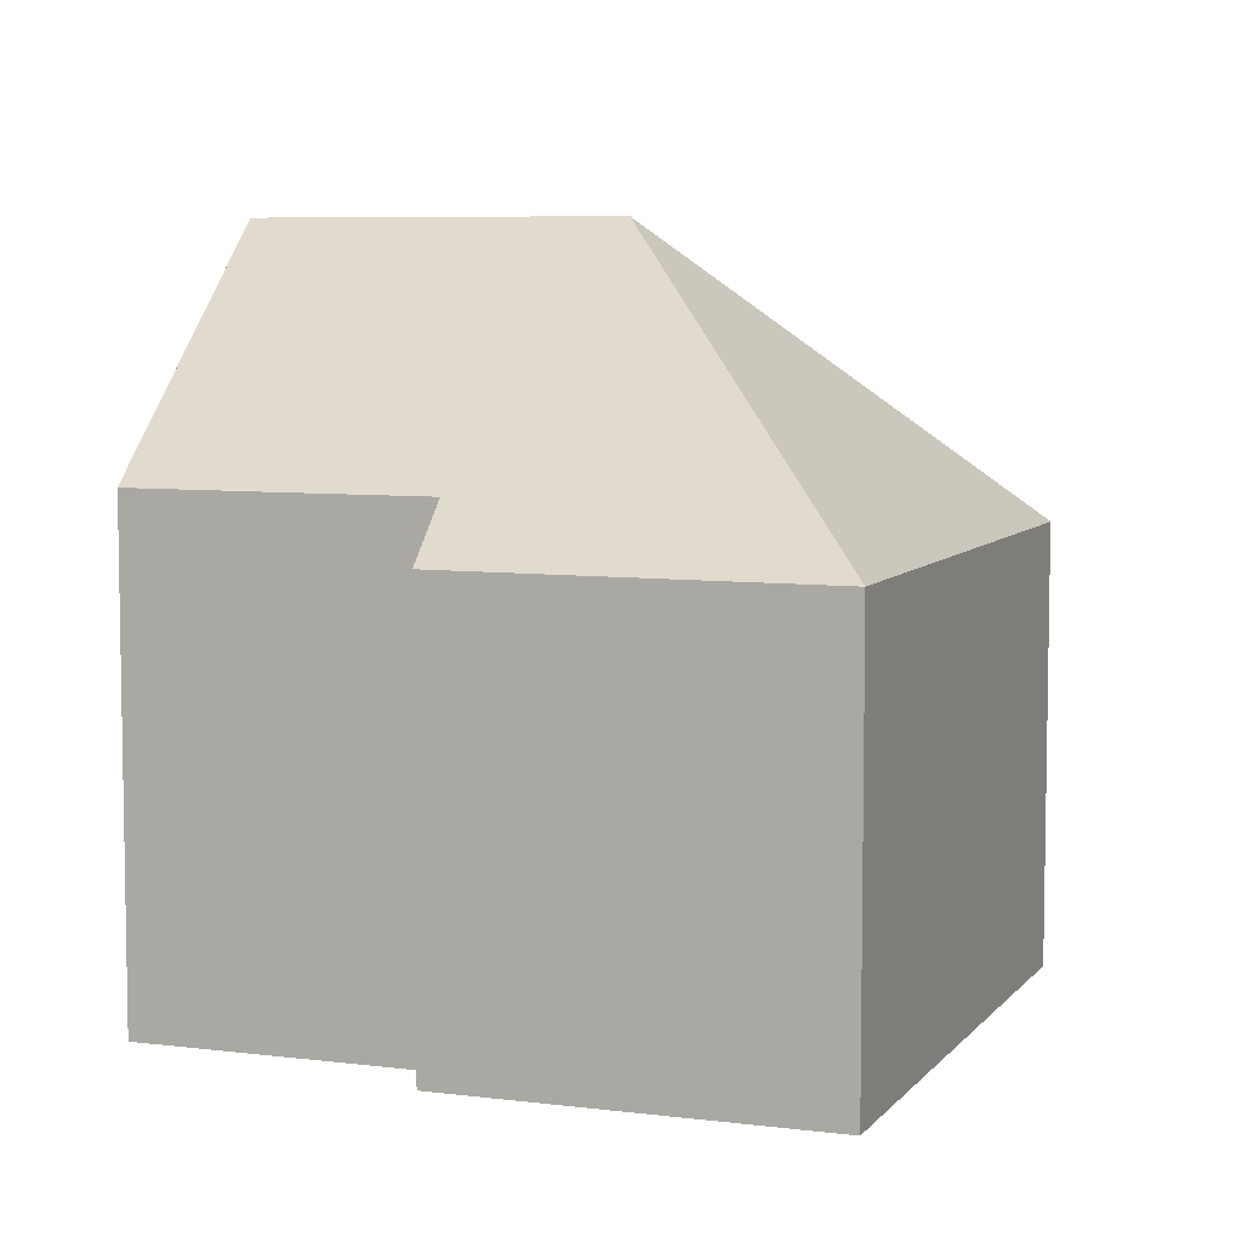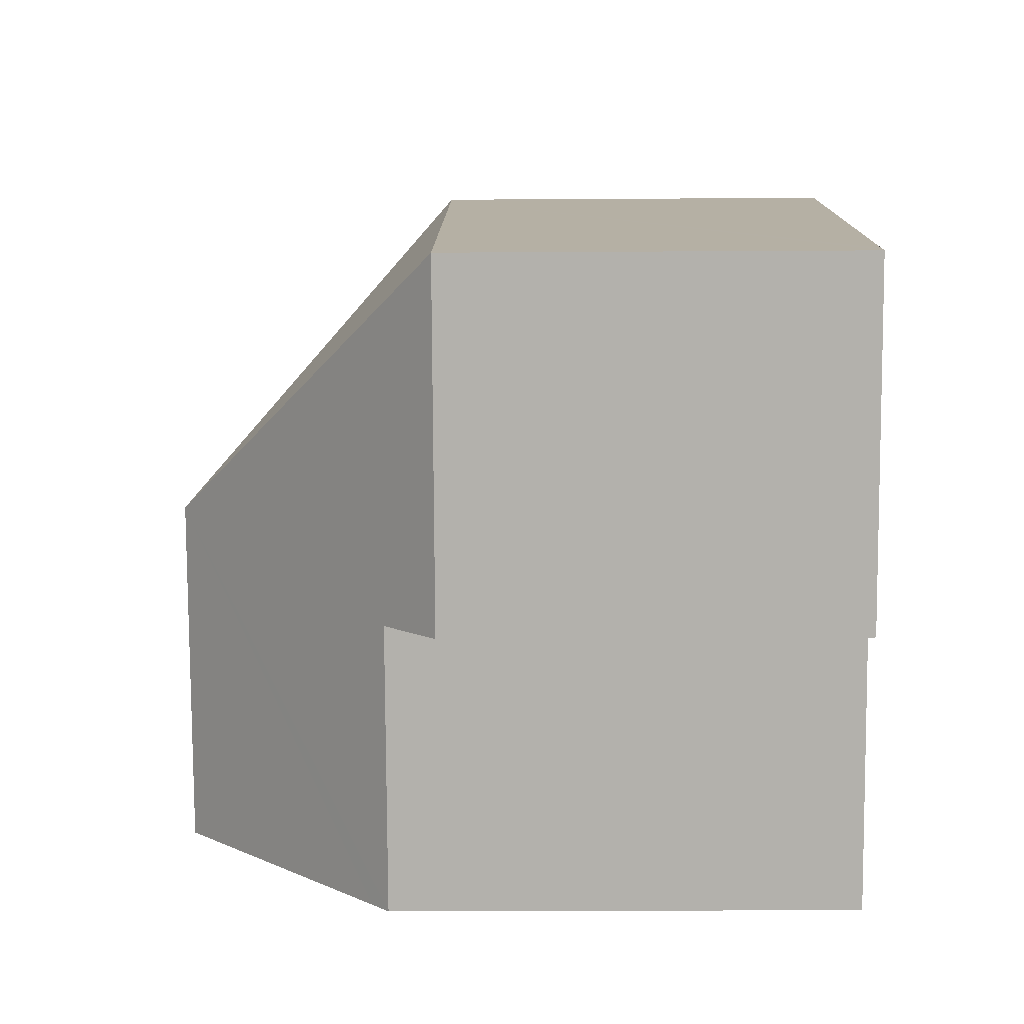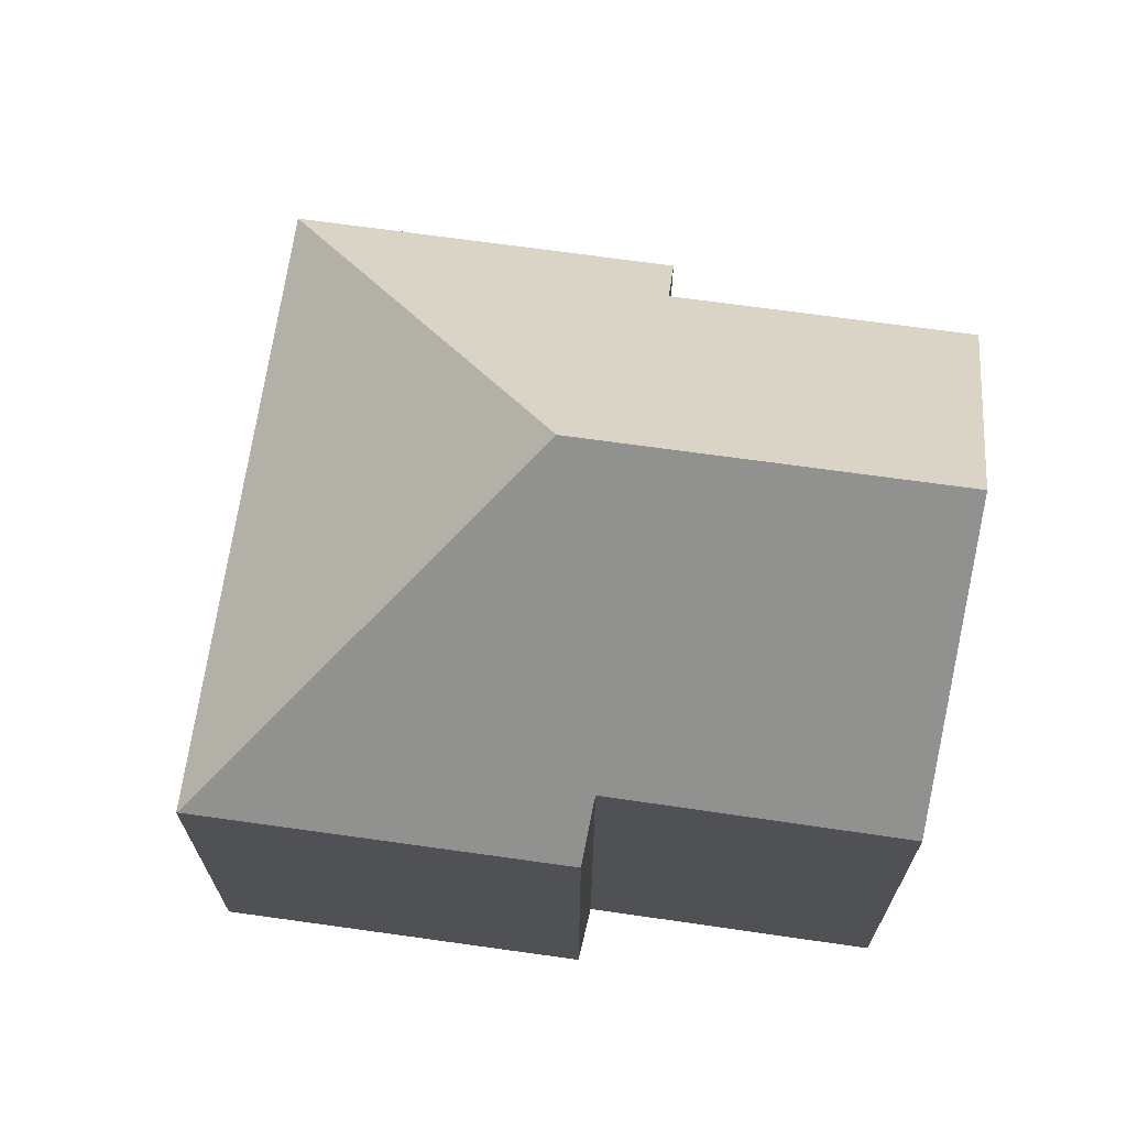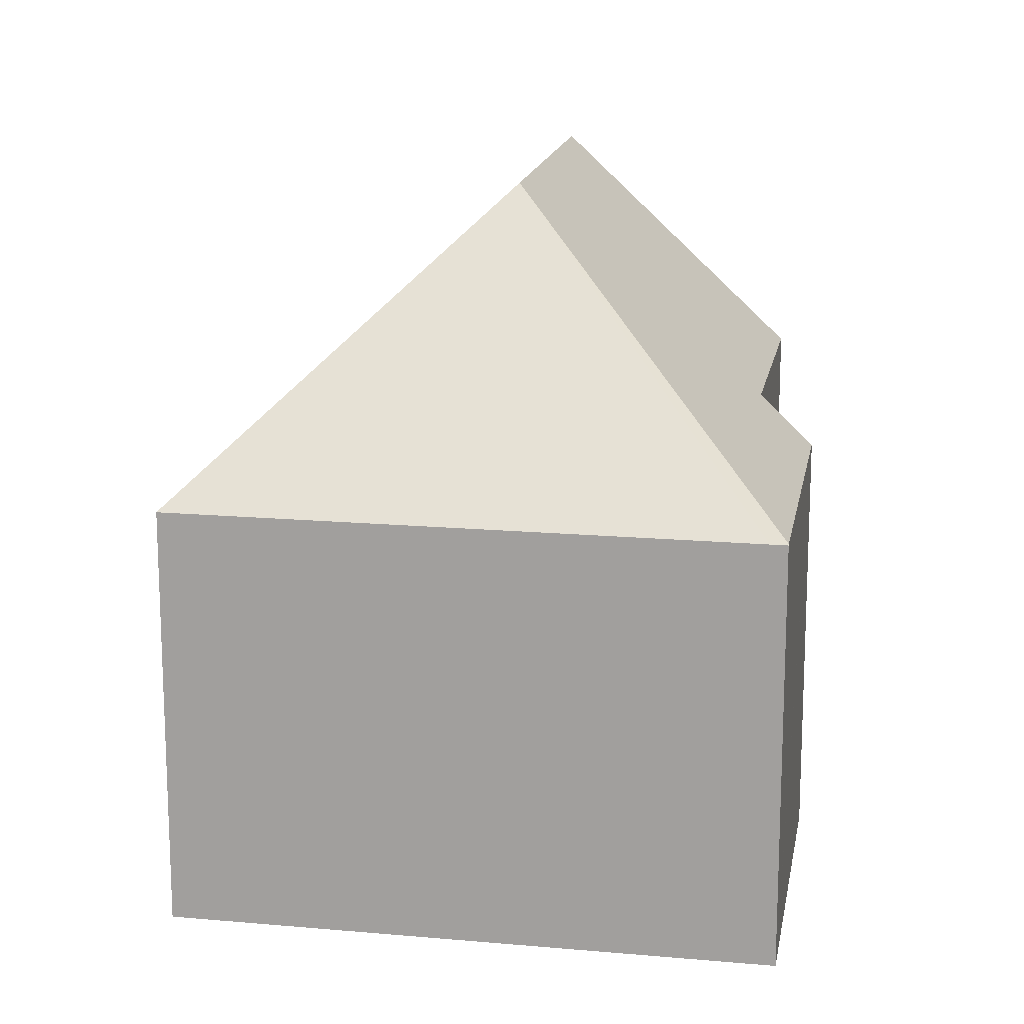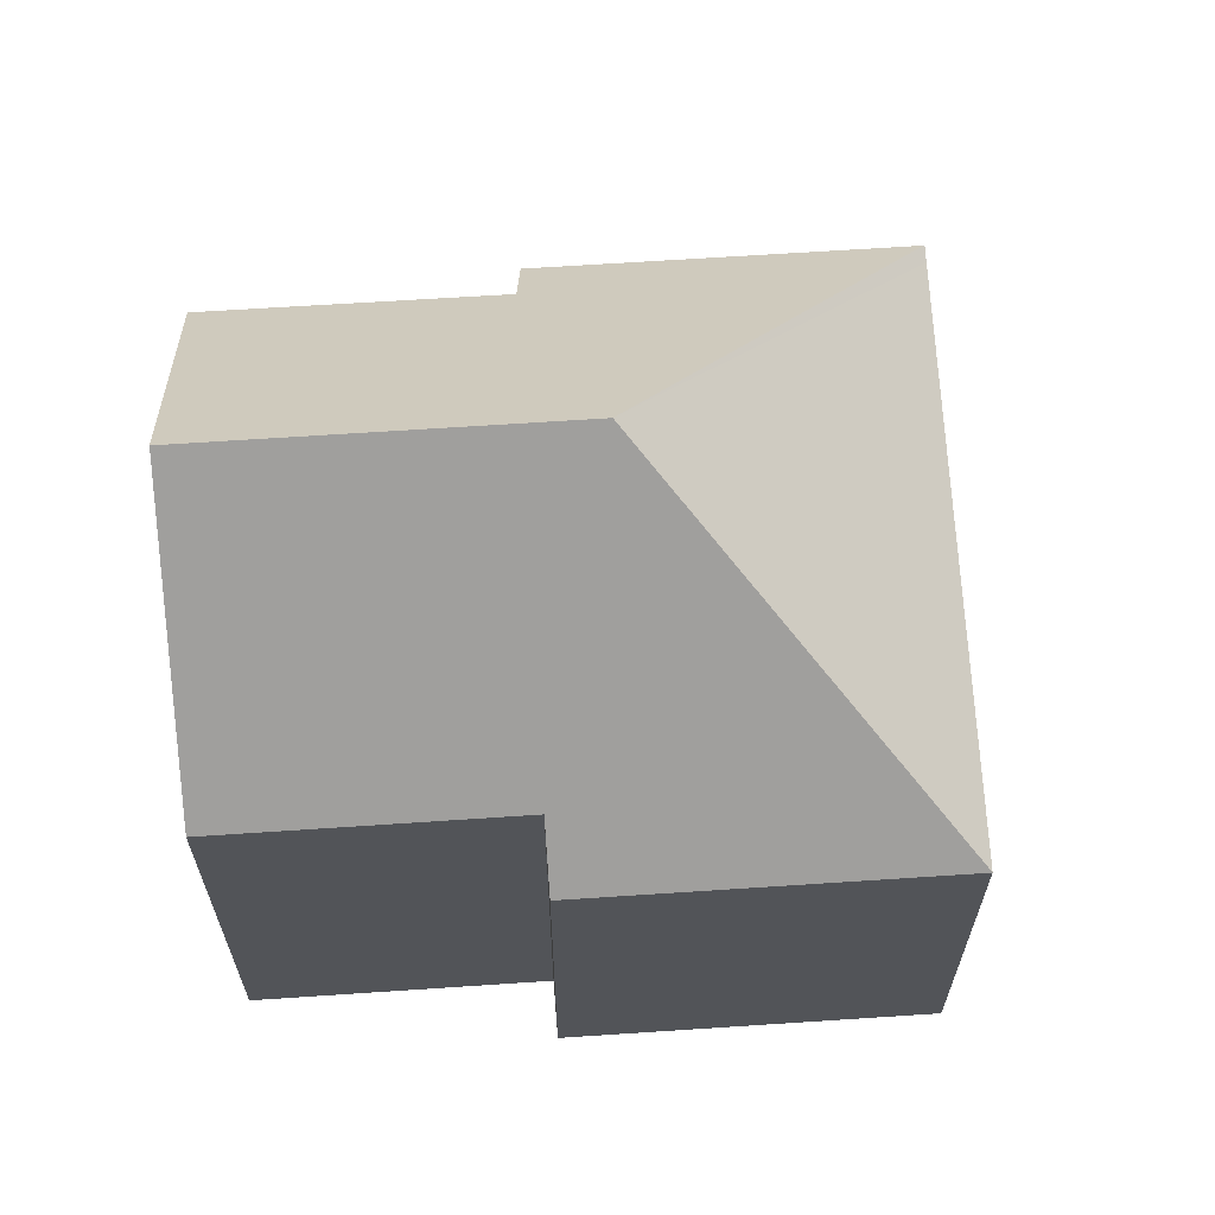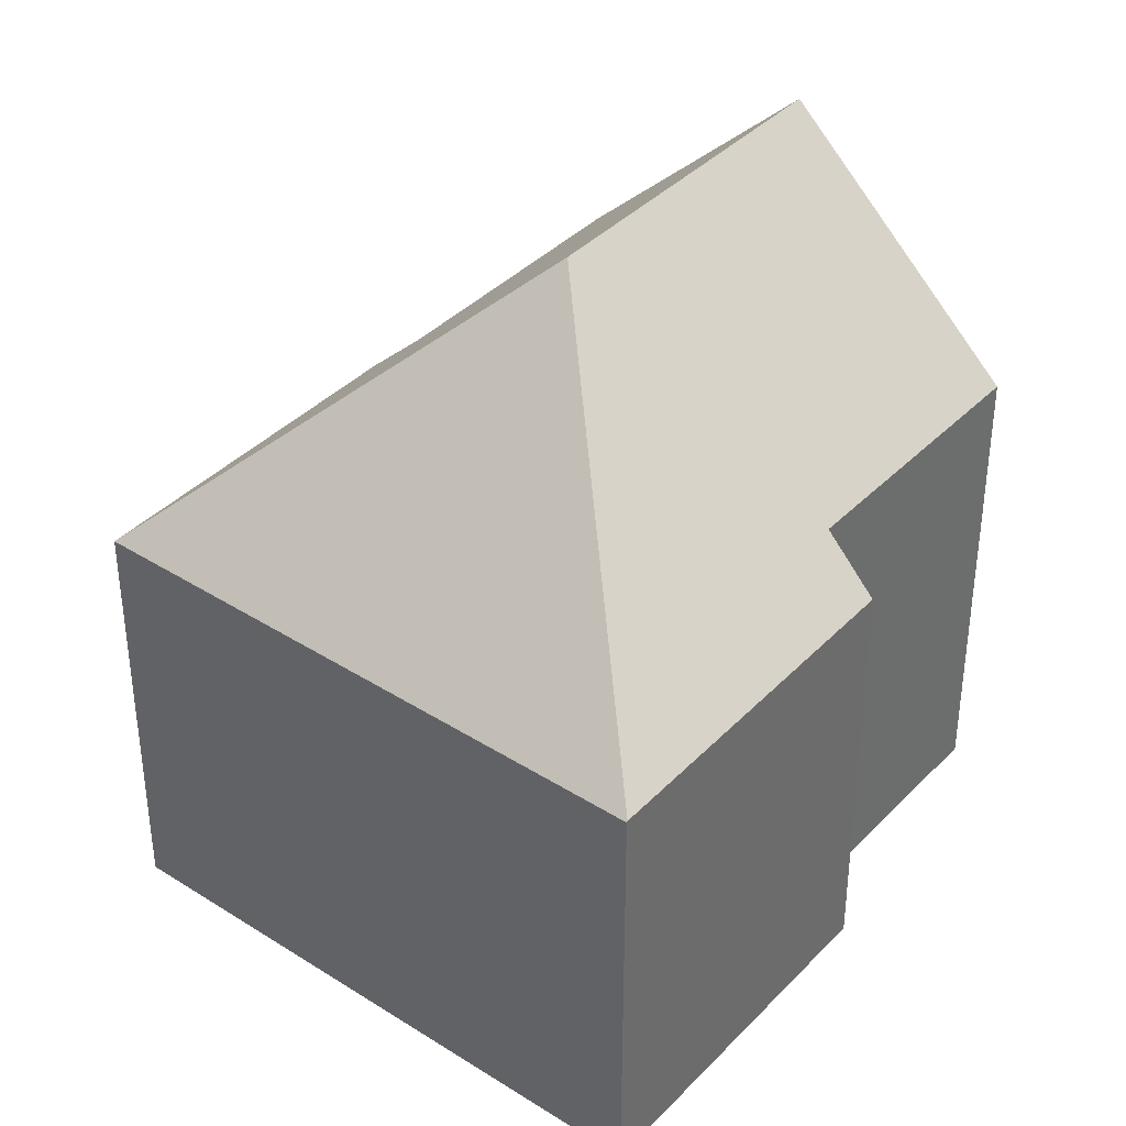
<metadata>
{"format":"obj","ext":"obj","renderer":"f3d","projection":"perspective","resolution":1024,"background":"white","views":[{"elev":6.8,"azim":-104.3,"up":"+Y"},{"elev":-23.6,"azim":-89.4,"up":"+Z"},{"elev":70.7,"azim":63.4,"up":"+Y"},{"elev":16.0,"azim":-24.8,"up":"+Y"},{"elev":66.3,"azim":-128.3,"up":"+Y"},{"elev":38.2,"azim":3.5,"up":"+Y"}]}
</metadata>
<code>
v  11.25 9.651 7.952
v  10.92 9.628 7.746
v  11.24 9.628 7.972
v  9.537 16.01 -1.697
v  0.406 9.628 0.288
v  0 9.628 5.895e-16
v  13.36 9.647 4.887
v  16.03 9.643 1.007
v  15.06 10.81 0.194
v  14.24 16.01 -8.544
v  18.67 11 -5.425
v  18.87 10.77 -5.282
v  10.02 11.23 -11.52
v  9.664 10.84 -11.77
v  7.648 10.84 -8.829
v  5.867 10.84 -6.232
v  4.783 9.631 -6.959
v  1.852 9.629 -2.695
v  9.664 7.206e-16 -11.77
v  5.867 3.816e-16 -6.232
v  7.648 5.406e-16 -8.829
v  4.783 4.261e-16 -6.959
v  0 0 0
v  1.852 1.65e-16 -2.695
v  15.06 -1.188e-17 0.194
v  16.03 -6.166e-17 1.007
v  18.87 3.234e-16 -5.282
v  18.67 3.322e-16 -5.425
v  14.24 5.232e-16 -8.544
v  10.02 7.053e-16 -11.52
v  0.406 -1.763e-17 0.288
v  10.92 -4.743e-16 7.746
v  11.24 -4.881e-16 7.972
v  11.25 -4.869e-16 7.952
v  13.36 -2.992e-16 4.887
g defaultobject
f 1 2 3
f 2 1 4
f 2 4 5
f 5 4 6
f 7 4 1
f 4 7 8
f 4 8 9
f 4 9 10
f 10 9 11
f 11 9 12
f 10 13 4
f 14 4 13
f 15 4 14
f 16 4 15
f 17 4 16
f 18 4 17
f 6 4 18
f 19 15 14
f 15 19 16
f 16 19 20
f 20 19 21
f 22 18 17
f 18 22 6
f 6 22 23
f 23 22 24
f 20 17 16
f 17 20 22
f 8 25 9
f 25 8 26
f 11 13 10
f 13 11 12
f 13 12 27
f 13 27 14
f 14 27 19
f 19 27 28
f 19 28 29
f 19 29 30
f 23 5 6
f 5 23 2
f 2 23 31
f 2 31 32
f 2 32 3
f 3 32 33
f 3 7 1
f 7 3 33
f 7 33 8
f 8 33 34
f 8 34 26
f 26 34 35
f 25 12 9
f 12 25 27
f 35 25 26
f 25 35 29
f 29 35 30
f 30 35 34
f 30 34 33
f 30 33 32
f 30 32 20
f 20 32 31
f 30 20 19
f 19 20 21
f 20 31 22
f 22 31 24
f 24 31 23
f 25 28 27
f 28 25 29

</code>
